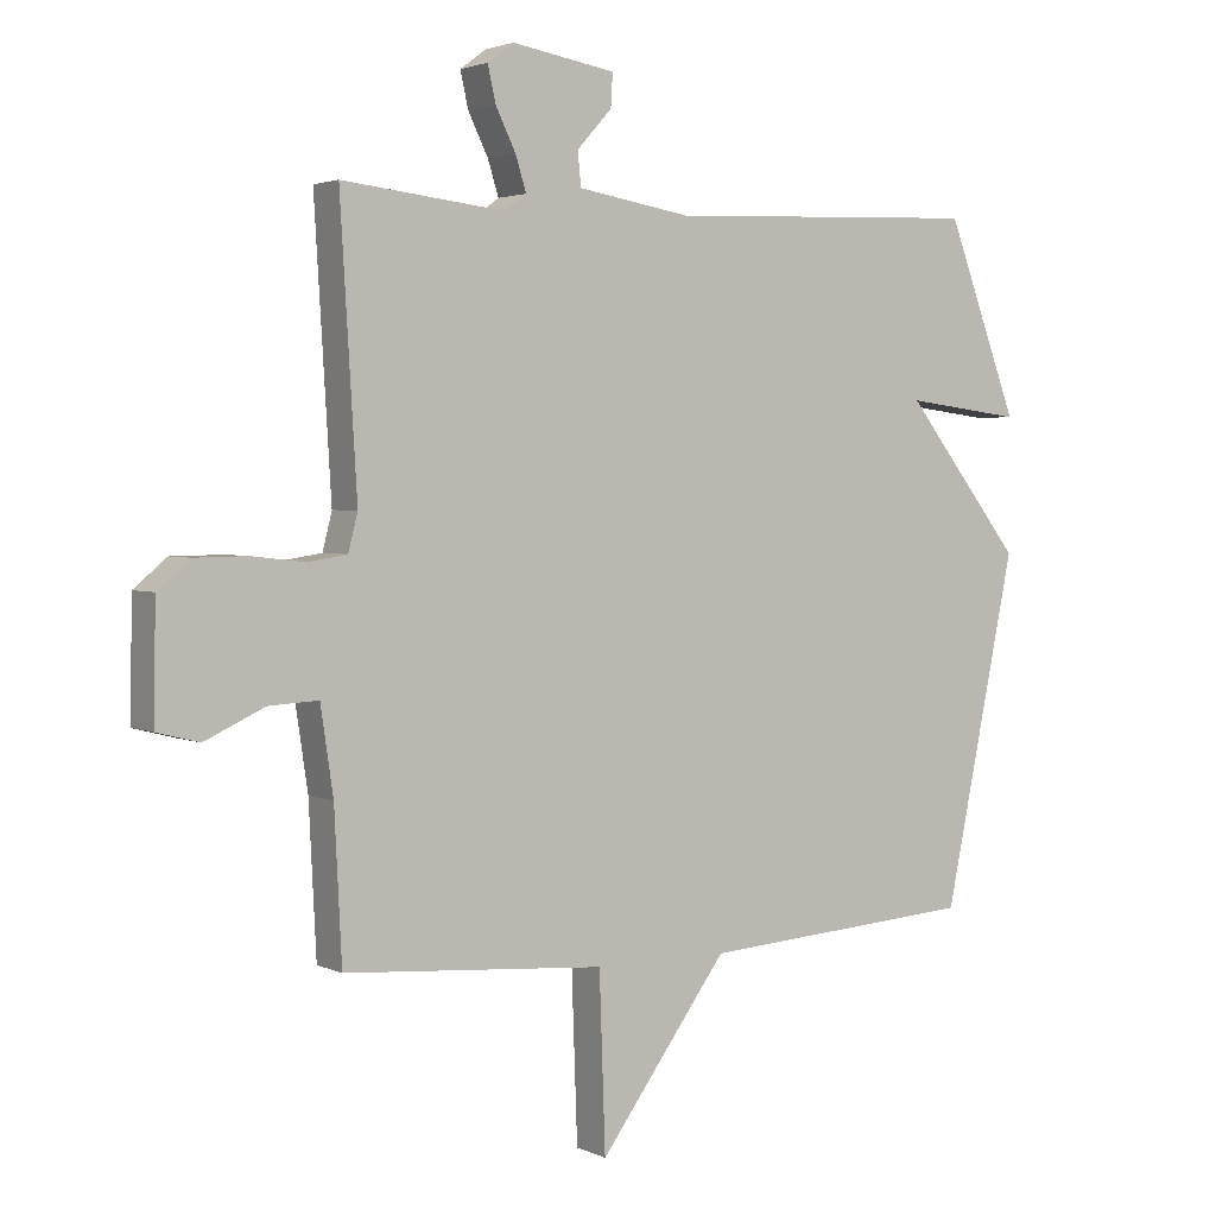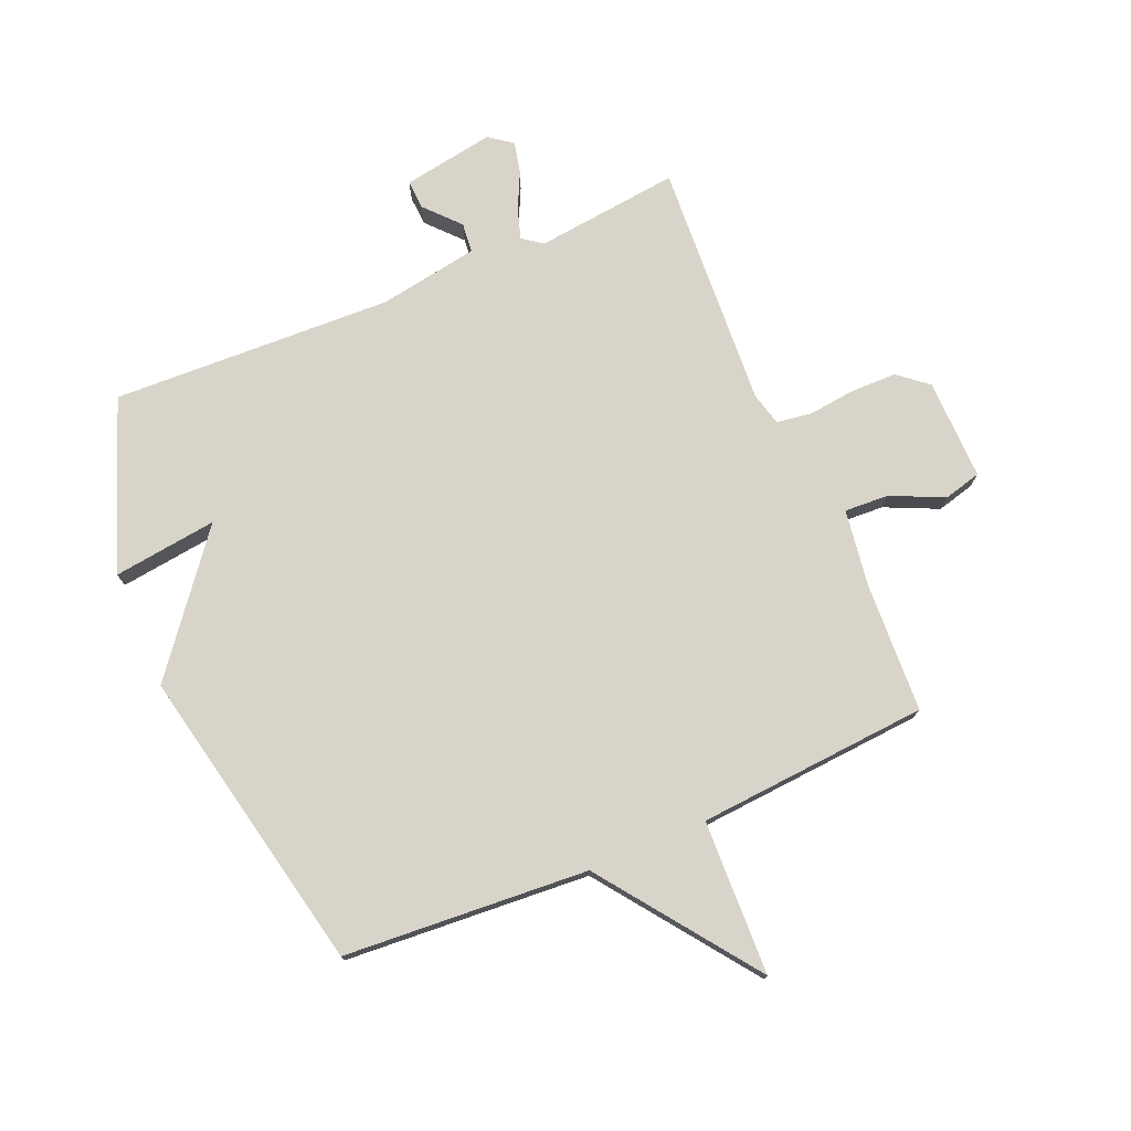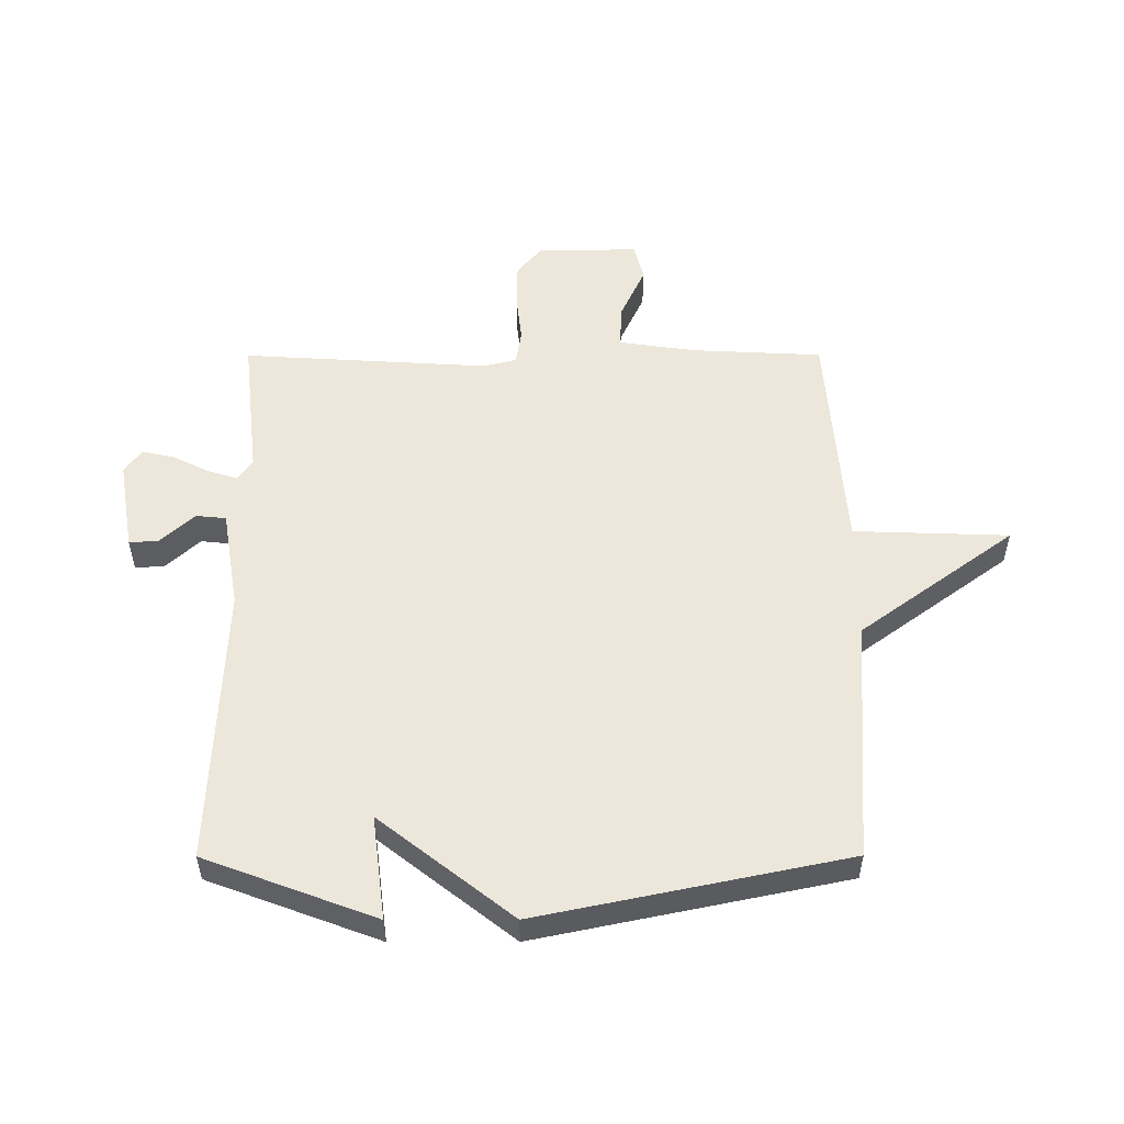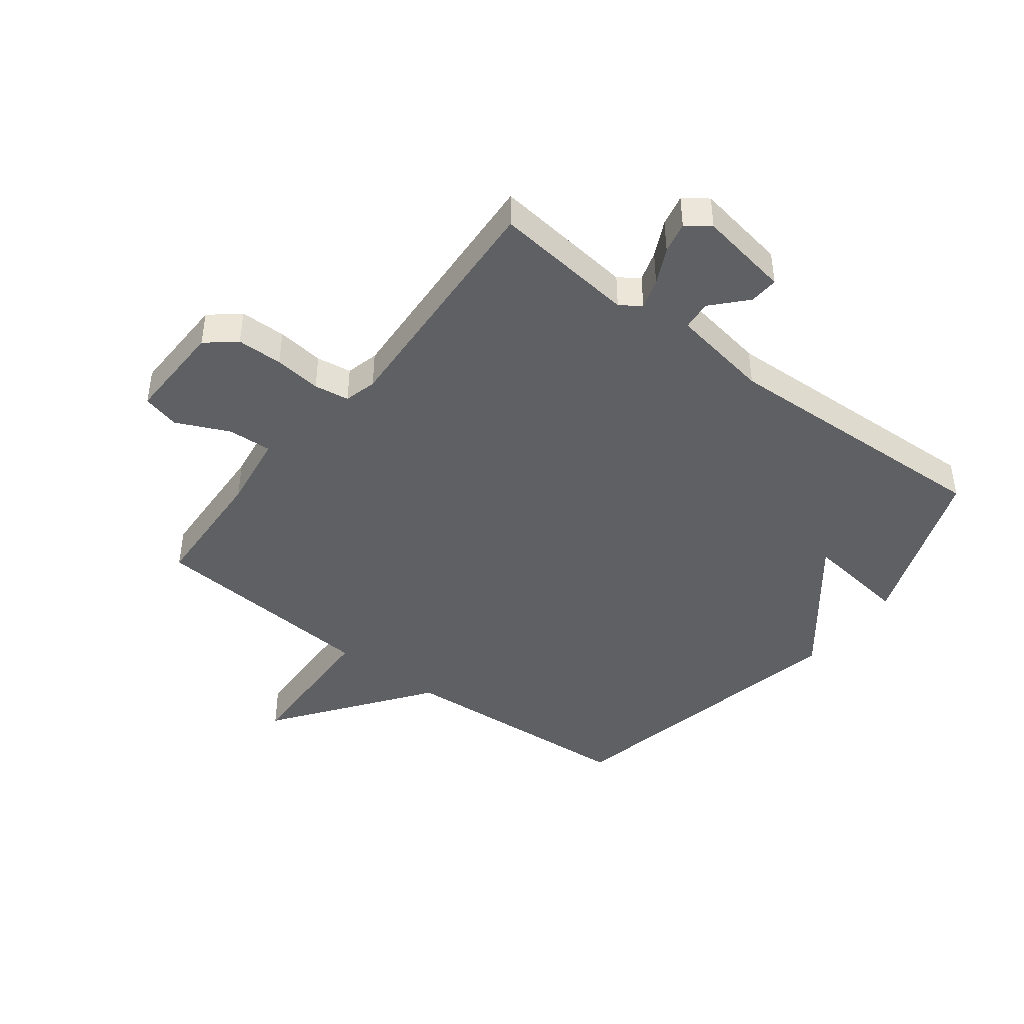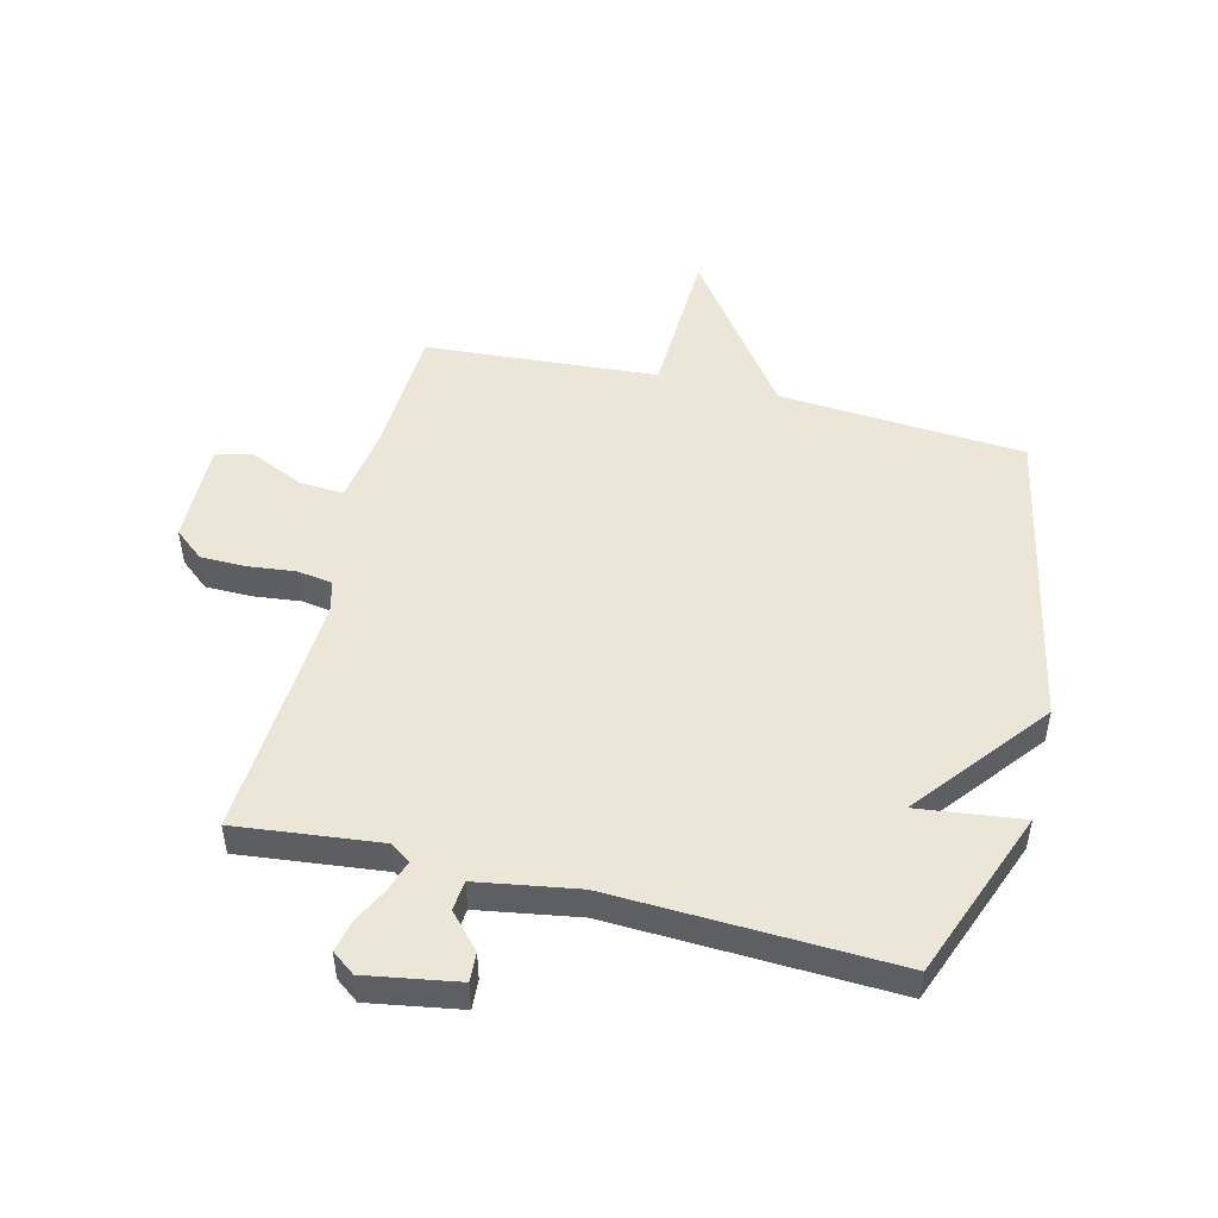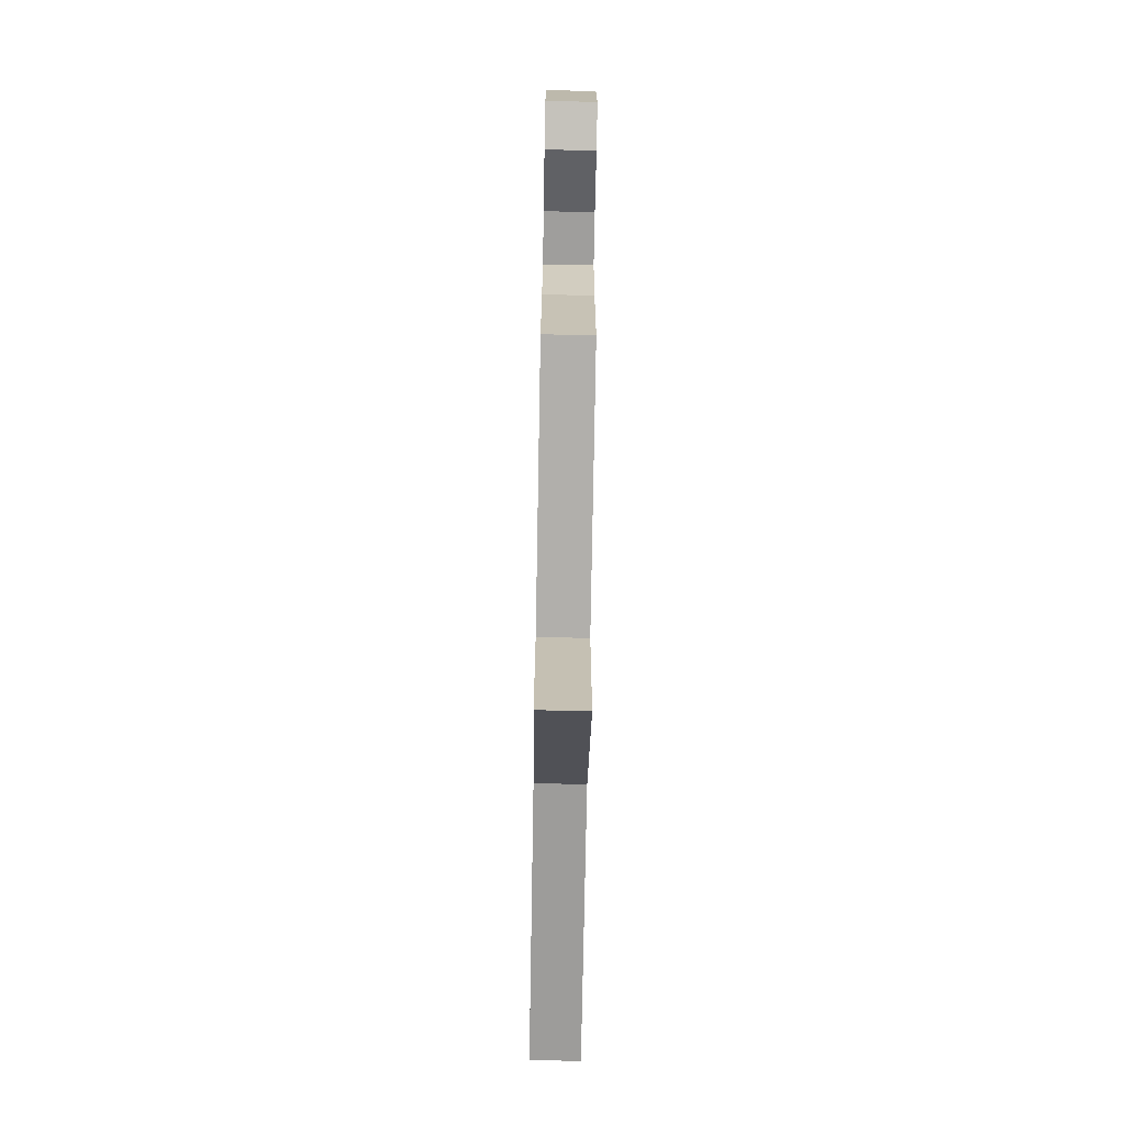
<metadata>
{"format":"obj","ext":"obj","renderer":"f3d","projection":"perspective","resolution":1024,"background":"white","views":[{"elev":2.7,"azim":-33.2,"up":"+Z"},{"elev":75.7,"azim":156.9,"up":"+Y"},{"elev":53.4,"azim":89.9,"up":"+Y"},{"elev":-43.5,"azim":-37.6,"up":"+Y"},{"elev":49.5,"azim":14.0,"up":"+Y"},{"elev":-74.1,"azim":-91.0,"up":"+Z"}]}
</metadata>
<code>
v 0.5 0.07 0.5
v 0.607 0.07 0.215
v 0.432 0.07 0.237
v 0.607 0.07 0.015
v 0.5 0.07 -0.5
v 0.089 0.07 -0.529
v -0.102 0.07 -0.789
v -0.111 0.07 -0.529
v -0.5 0.07 -0.5
v -0.511 0.07 -0.28
v -0.53 0.07 -0.152
v -0.604 0.07 -0.156
v -0.693 0.07 -0.197
v -0.756 0.07 -0.181
v -0.753 0.07 -0.011
v -0.704 0.07 0.03
v -0.627 0.07 0.031
v -0.548 0.07 0.022
v -0.489 0.07 0.031
v -0.475 0.07 0.086
v -0.5 0.07 0.5
v -0.259 0.07 0.473
v -0.225 0.07 0.497
v -0.241 0.07 0.548
v -0.271 0.07 0.609
v -0.283 0.07 0.662
v -0.244 0.07 0.691
v -0.09 0.07 0.665
v -0.093 0.07 0.616
v -0.145 0.07 0.559
v -0.14 0.07 0.509
v 0.028 0.07 0.481
v 0.5 0 0.5
v 0.607 0 0.215
v 0.432 0 0.237
v 0.607 0 0.015
v 0.5 0 -0.5
v 0.089 0 -0.529
v -0.102 0 -0.789
v -0.111 0 -0.529
v -0.5 0 -0.5
v -0.511 0 -0.28
v -0.53 0 -0.152
v -0.604 0 -0.156
v -0.693 0 -0.197
v -0.756 0 -0.181
v -0.753 0 -0.011
v -0.704 0 0.03
v -0.627 0 0.031
v -0.548 0 0.022
v -0.489 0 0.031
v -0.475 0 0.086
v -0.5 0 0.5
v -0.259 0 0.473
v -0.225 0 0.497
v -0.241 0 0.548
v -0.271 0 0.609
v -0.283 0 0.662
v -0.244 0 0.691
v -0.09 0 0.665
v -0.093 0 0.616
v -0.145 0 0.559
v -0.14 0 0.509
v 0.028 0 0.481
f 28 29 30
f 27 28 30
f 26 27 30
f 25 26 30
f 24 25 30
f 23 24 30 31
f 22 23 31 32
f 20 21 22
f 19 20 22 32
f 16 17 18
f 15 16 18
f 14 15 18
f 13 14 18
f 12 13 18
f 11 12 18 19
f 19 32 1
f 11 19 1
f 10 11 1
f 6 7 8
f 8 9 10
f 6 8 10
f 5 6 10
f 4 5 10
f 3 4 10
f 1 2 3
f 1 3 10
f 62 61 60
f 62 60 59
f 62 59 58
f 62 58 57
f 62 57 56
f 63 62 56 55
f 64 63 55 54
f 54 53 52
f 64 54 52 51
f 50 49 48
f 50 48 47
f 50 47 46
f 50 46 45
f 50 45 44
f 51 50 44 43
f 33 64 51
f 33 51 43
f 33 43 42
f 40 39 38
f 42 41 40
f 42 40 38
f 42 38 37
f 42 37 36
f 42 36 35
f 35 34 33
f 42 35 33
f 1 33 34 2
f 2 34 35 3
f 3 35 36 4
f 4 36 37 5
f 5 37 38 6
f 6 38 39 7
f 7 39 40 8
f 8 40 41 9
f 9 41 42 10
f 10 42 43 11
f 11 43 44 12
f 12 44 45 13
f 13 45 46 14
f 14 46 47 15
f 15 47 48 16
f 16 48 49 17
f 17 49 50 18
f 18 50 51 19
f 19 51 52 20
f 20 52 53 21
f 21 53 54 22
f 22 54 55 23
f 23 55 56 24
f 24 56 57 25
f 25 57 58 26
f 26 58 59 27
f 27 59 60 28
f 28 60 61 29
f 29 61 62 30
f 30 62 63 31
f 31 63 64 32
f 32 64 33 1

</code>
